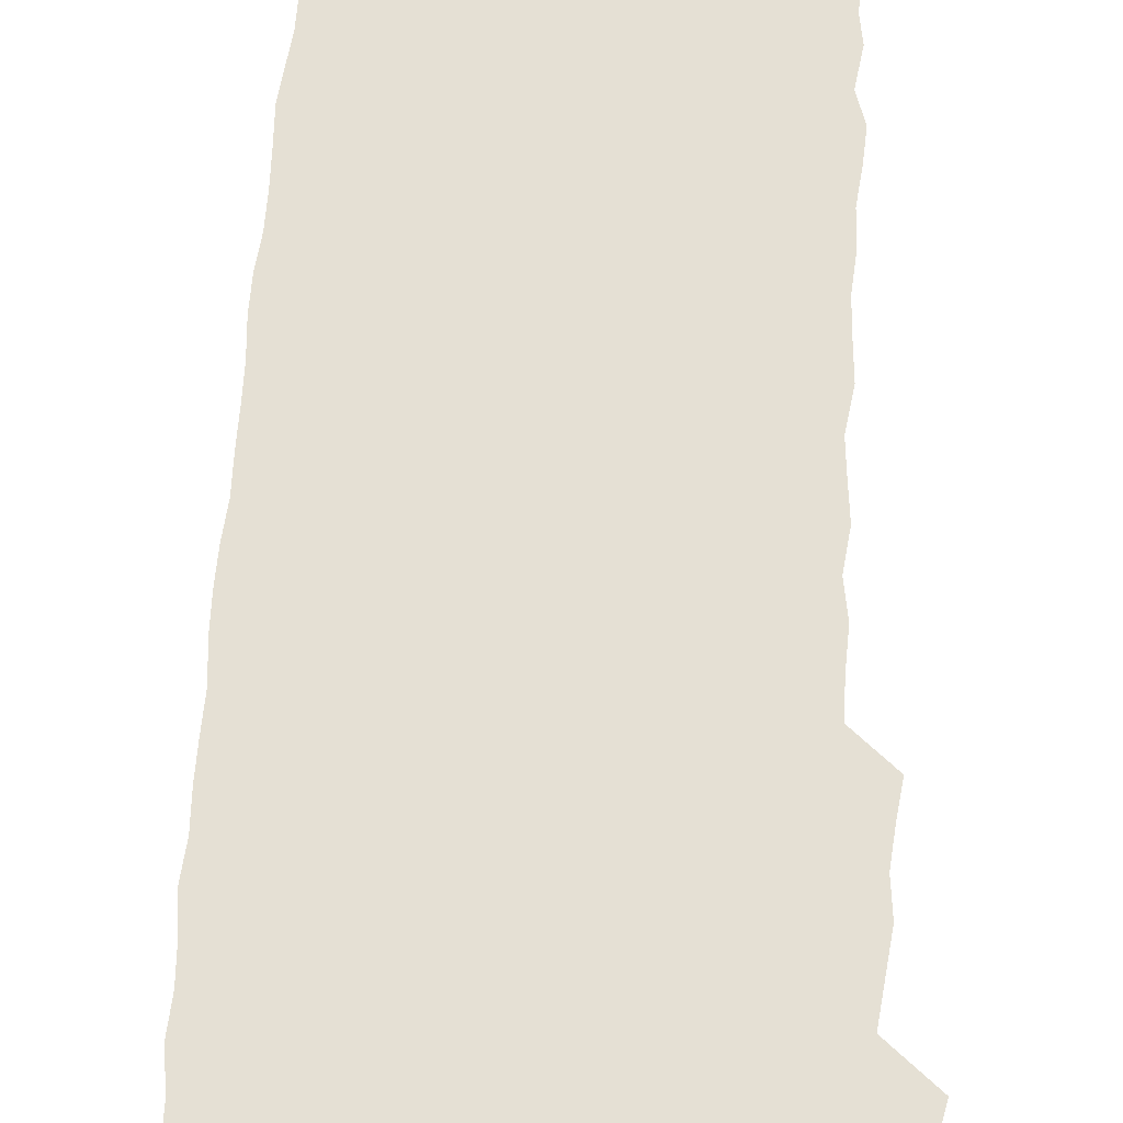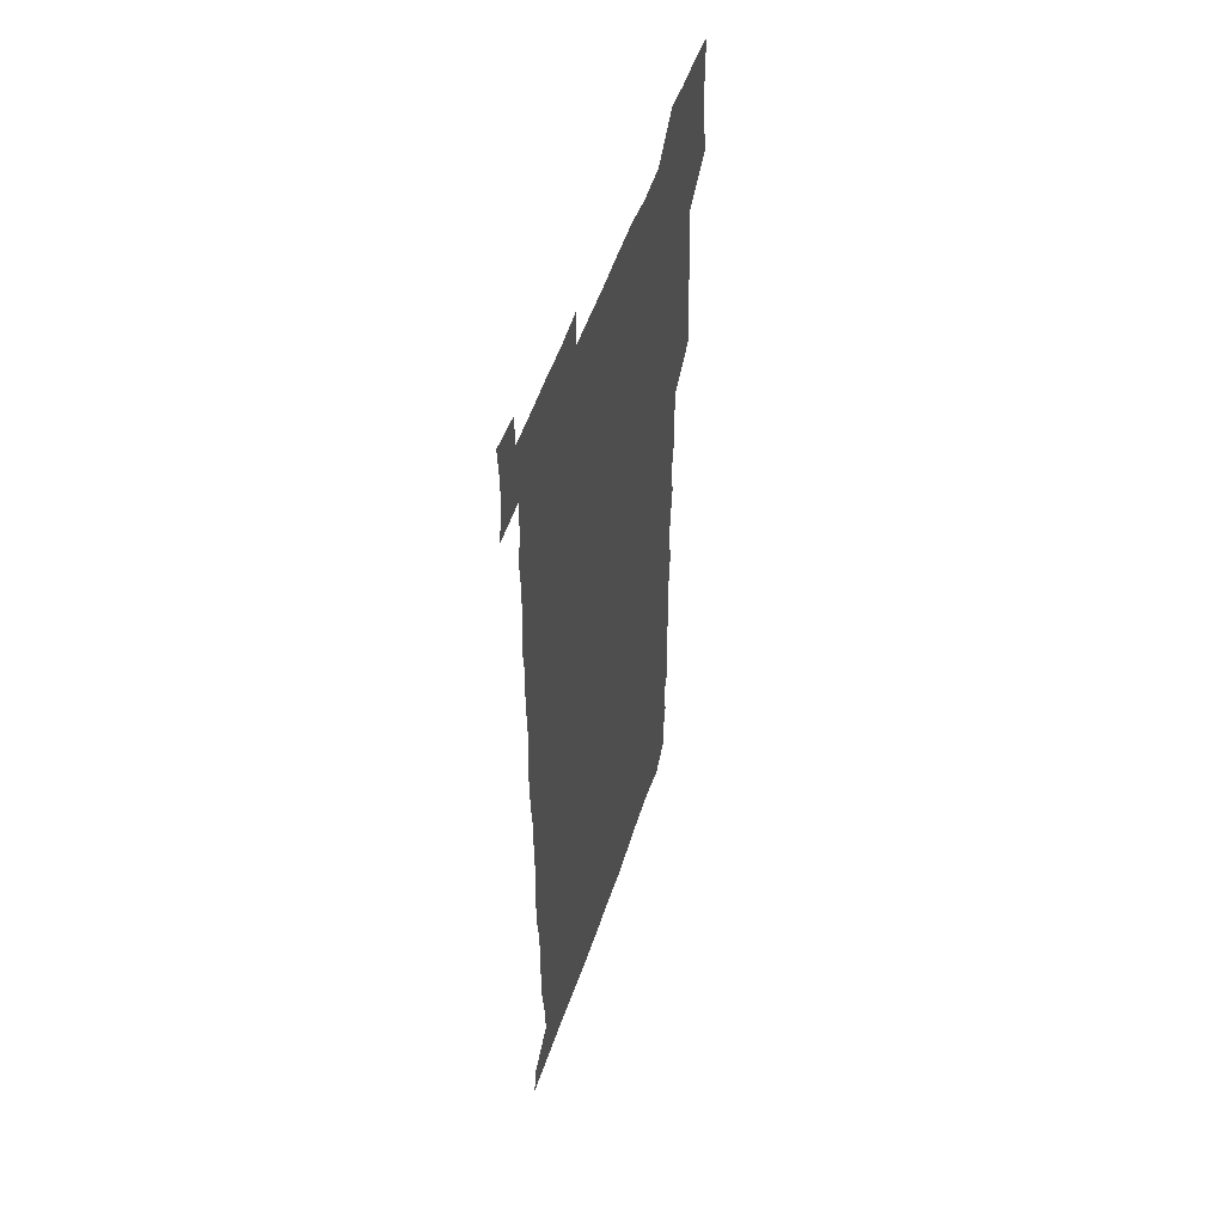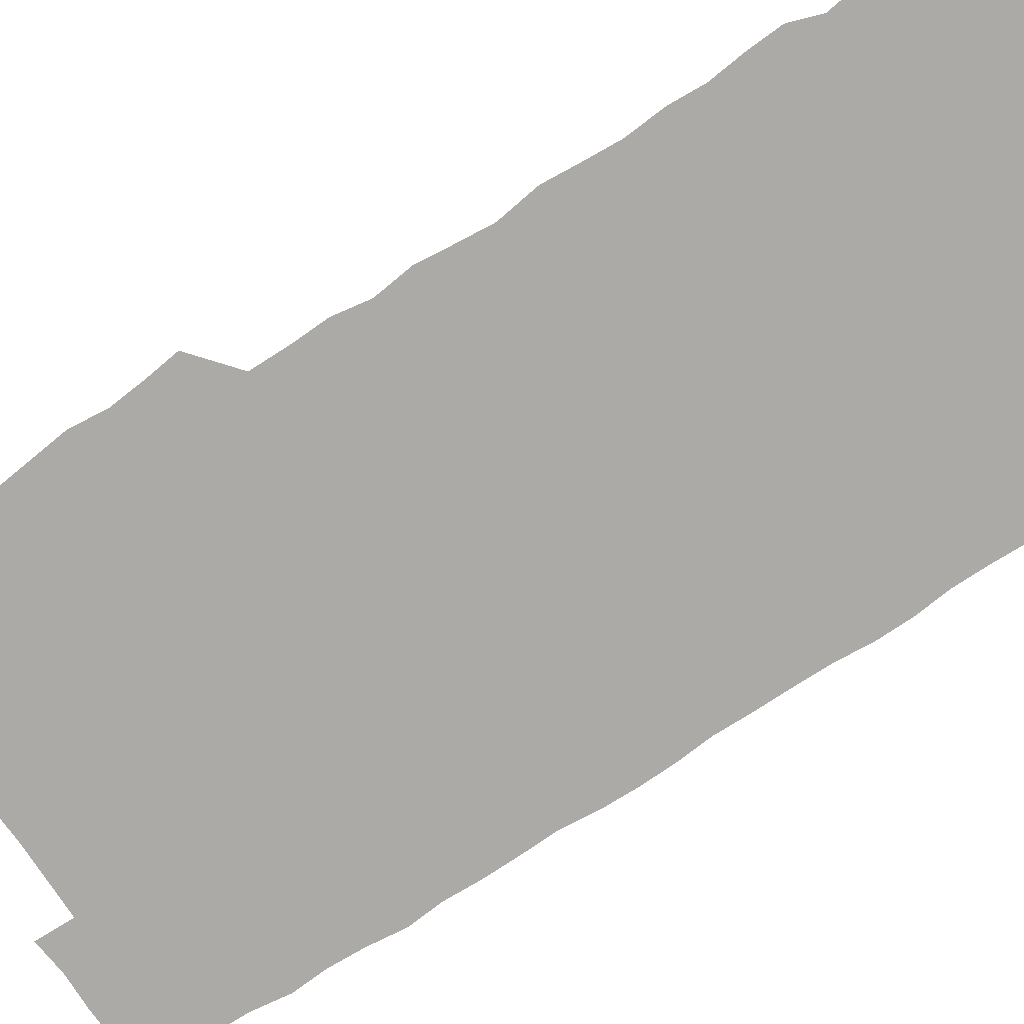
<metadata>
{"format":"obj","ext":"obj","renderer":"f3d","projection":"perspective","resolution":1024,"background":"white","views":[{"elev":65.6,"azim":-176.4,"up":"+Z"},{"elev":53.0,"azim":108.3,"up":"+Y"},{"elev":-75.9,"azim":-57.3,"up":"+Z"}]}
</metadata>
<code>
v 461 527.6 0
v 464.2 541 0
v 466.1 555.8 0
v 466.3 570.7 0
v 466 586 0
v 475.3 433.9 0
v 477.2 448.4 0
v 478.7 463.7 0
v 477.2 478.4 0
v 479.1 494.2 0
v 481.2 511 0
v 481.8 525.7 0
v 479.2 540.7 0
v 483.6 554.5 0
v 482 569.8 0
v 480.3 587.1 0
v 493.7 160.7 0
v 495.1 175.4 0
v 493.1 187.7 0
v 495.7 204.7 0
v 491.4 217.5 0
v 492.3 231.9 0
v 494 247.3 0
v 493.3 261.7 0
v 494.7 278.4 0
v 493.8 294.2 0
v 492.7 308.6 0
v 495.3 326.4 0
v 494 341.4 0
v 492.6 355.8 0
v 494.6 372.4 0
v 492.3 387.4 0
v 492.9 403.3 0
v 492.9 419.1 0
v 495.9 435.6 0
v 495.4 450.4 0
v 496.8 465.5 0
v 496.4 480.3 0
v 495.8 495.2 0
v 497.4 510.7 0
v 497.1 525.6 0
v 497.9 540.2 0
v 497.1 555.3 0
v 496 570.6 0
v 494.8 586.9 0
v 505.3 147.8 0
v 510.9 165.6 0
v 513.9 181.4 0
v 511.5 194.4 0
v 512.6 209.5 0
v 512.3 224.3 0
v 514.1 240.5 0
v 514.3 255.5 0
v 513.7 270.2 0
v 512.5 284.3 0
v 512.3 299.2 0
v 509.9 313.3 0
v 511 329 0
v 511.6 344.7 0
v 511.2 359.8 0
v 511.6 375.2 0
v 512.6 391 0
v 512.8 405.9 0
v 510.1 420.5 0
v 511.3 436 0
v 512.4 451.4 0
v 512.1 466 0
v 510.3 480.7 0
v 512 495.7 0
v 512.2 510.7 0
v 512.8 525.3 0
v 512.4 540.2 0
v 511.5 555.3 0
v 510.3 570.4 0
v 508.4 588 0
v 521.1 150.4 0
v 525.3 166.2 0
v 528.7 183.5 0
v 527 196.3 0
v 528.3 212.1 0
v 528.8 227.5 0
v 528.8 242.2 0
v 528.9 257.1 0
v 528.7 271.9 0
v 528.2 286.5 0
v 527.8 301.3 0
v 527.8 316.5 0
v 528 331.7 0
v 527.8 346.6 0
v 527.3 361.3 0
v 527.2 376.4 0
v 527.4 391.5 0
v 527.2 406.5 0
v 526.7 421.4 0
v 526.8 436.5 0
v 526.2 451.2 0
v 526.4 466.1 0
v 528.6 481.5 0
v 527.5 496 0
v 527.4 510.7 0
v 527.3 525.3 0
v 527.6 539.7 0
v 526.6 554.8 0
v 523.8 572 0
v 536.4 149.5 0
v 540.7 167.1 0
v 542.3 183.2 0
v 544.2 200 0
v 543.8 214.2 0
v 543.8 228.7 0
v 543.6 243.2 0
v 543.1 257.6 0
v 542.8 272.2 0
v 542.9 287.3 0
v 542.6 302.1 0
v 543 317.6 0
v 542.3 331.8 0
v 542.3 346.8 0
v 542.1 361.6 0
v 542.6 377.2 0
v 541.8 391.5 0
v 543.1 407.5 0
v 542.3 421.9 0
v 542.5 436.9 0
v 542.8 451.9 0
v 542.7 466.6 0
v 542.3 481.3 0
v 542.2 496 0
v 542.2 510.6 0
v 541.8 525.2 0
v 543 539.2 0
v 541.2 555.4 0
v 540 570.9 0
v 551.7 147.2 0
v 554.9 164.9 0
v 557.1 184.2 0
v 558.3 200.7 0
v 558 214.2 0
v 558.3 229.3 0
v 557.7 243.2 0
v 557.7 258.1 0
v 557.5 272.8 0
v 557.1 287.2 0
v 557.4 302.8 0
v 556.8 317 0
v 557.1 332.2 0
v 557 347 0
v 556.2 360.9 0
v 556.9 377 0
v 556.7 391.8 0
v 557.3 407.2 0
v 557.1 421.9 0
v 556.7 436.6 0
v 557.1 451.7 0
v 557.1 466.4 0
v 556.9 481.2 0
v 556.8 496 0
v 556.9 510.6 0
v 556.8 525.2 0
v 557.2 539.2 0
v 556.5 554.4 0
v 554.5 573 0
v 566.3 144.8 0
v 570.8 167.6 0
v 571.4 182.8 0
v 571.9 199.4 0
v 572.8 216.3 0
v 572.7 229.7 0
v 572.1 243.3 0
v 572 258 0
v 572.1 273 0
v 571.9 287.9 0
v 571.8 302.7 0
v 572 318 0
v 571.8 332.5 0
v 570.9 346.5 0
v 572 362.9 0
v 572.1 377.9 0
v 571.9 392.3 0
v 571.8 407.2 0
v 571.7 421.9 0
v 571.7 436.7 0
v 572 451.9 0
v 571.4 466.5 0
v 571.5 481.2 0
v 571.8 496.1 0
v 571.7 510.7 0
v 571.6 525.3 0
v 571.5 539.9 0
v 571.1 555.2 0
v 569.6 572.8 0
v 582.8 145.6 0
v 585.6 167.9 0
v 586.4 183.6 0
v 586.5 199.4 0
v 586.6 214.1 0
v 586.6 229.6 0
v 586.6 243.5 0
v 586.5 257.4 0
v 586.7 273.9 0
v 586.3 287.5 0
v 586.4 303.1 0
v 586.3 317.5 0
v 586.6 333.1 0
v 586.3 347.5 0
v 586.4 362.6 0
v 586.2 377 0
v 586.4 392.3 0
v 586.3 407 0
v 586.3 421.9 0
v 586.2 436.5 0
v 586.2 451.7 0
v 586.4 466.5 0
v 586.2 481.3 0
v 586.3 496 0
v 586.4 510.7 0
v 586.4 525.3 0
v 586.3 539.8 0
v 586 555.3 0
v 585.3 572 0
v 599.4 145 0
v 600.3 166.5 0
v 601 184.7 0
v 601 199 0
v 600.8 213.6 0
v 600.4 230 0
v 601.2 242.3 0
v 601 257.1 0
v 600.9 273.5 0
v 600.9 287.8 0
v 600.9 302.3 0
v 600.8 317.1 0
v 600.8 333.8 0
v 600.8 347.4 0
v 601 363.1 0
v 600.9 377.7 0
v 601 392.1 0
v 600.9 407 0
v 600.9 421.7 0
v 600.8 436.5 0
v 600.9 451.9 0
v 600.9 466.5 0
v 600.9 481.2 0
v 600.9 496 0
v 601 510.7 0
v 601.1 525.2 0
v 601.1 539.3 0
v 600.8 556.2 0
v 600.7 571.9 0
v 615.6 144.9 0
v 615.5 164.5 0
v 615.2 183.7 0
v 615.4 199.7 0
v 615.4 213.3 0
v 615.2 228.3 0
v 615.4 243.9 0
v 615.4 257.1 0
v 615.1 273.9 0
v 615.2 288 0
v 615.5 302.2 0
v 615.4 317.6 0
v 615.3 332.8 0
v 615.3 348.4 0
v 615.4 362.7 0
v 615.7 377 0
v 615.4 392.4 0
v 615.5 406.9 0
v 615.5 421.7 0
v 615.3 437 0
v 615.5 451.7 0
v 615.5 466.5 0
v 615.6 481.2 0
v 615.9 496.1 0
v 615.7 511 0
v 615.7 525.6 0
v 615.6 540 0
v 615.9 555.1 0
v 616 571.8 0
v 615.8 587.9 0
v 631.3 146.1 0
v 630.5 168.3 0
v 630.3 182 0
v 629.2 200.1 0
v 629.7 213.6 0
v 630.1 227.5 0
v 629.7 243.2 0
v 629.6 258.6 0
v 629.7 273.1 0
v 630.1 287 0
v 629.9 302.1 0
v 629.9 317.4 0
v 629.6 333.1 0
v 629.4 348.2 0
v 629.6 362.8 0
v 630 377.2 0
v 630 392.2 0
v 629.9 407 0
v 630.1 421.7 0
v 630.8 436.1 0
v 630 451.8 0
v 629.8 466.5 0
v 630.2 481.2 0
v 630.4 496.1 0
v 630.4 510.9 0
v 630.4 525.6 0
v 630.5 540.3 0
v 630.6 555.1 0
v 631 570.2 0
v 630.9 586.2 0
v 647.6 147.3 0
v 645.1 167.7 0
v 644.8 182.3 0
v 644.5 197.6 0
v 644.6 212.3 0
v 644.5 227.1 0
v 644 242.7 0
v 645.4 256.3 0
v 644.3 272.5 0
v 643.6 288.7 0
v 643.9 302.7 0
v 644.5 316.9 0
v 644.3 332.2 0
v 645.7 346.3 0
v 644.3 362.3 0
v 645 376.7 0
v 645.7 391.2 0
v 644.9 406.7 0
v 644.8 421.6 0
v 645 436.5 0
v 644.4 451.6 0
v 645.8 466.3 0
v 644.8 481.3 0
v 645.3 496 0
v 645.4 510.9 0
v 645.4 525.7 0
v 645.3 540.5 0
v 645.5 555.4 0
v 645.6 570.1 0
v 645.8 586.4 0
v 663.1 148.1 0
v 658.7 168.6 0
v 659.2 181.4 0
v 659.7 195.4 0
v 659.2 211 0
v 658.9 226.4 0
v 659.2 240.9 0
v 659.7 255.6 0
v 659.3 271.1 0
v 659.9 285.9 0
v 660.1 300.6 0
v 658.7 316.3 0
v 660.4 330.3 0
v 660.9 345.1 0
v 659 361.6 0
v 660.1 375.9 0
v 660.6 390.8 0
v 659.7 406.2 0
v 659.7 421 0
v 660.6 435.8 0
v 660.2 451 0
v 661.4 465.8 0
v 660.4 481.1 0
v 660.3 495.9 0
v 660.6 510.7 0
v 661.6 525.9 0
v 660.8 540.9 0
v 660.6 555.9 0
v 660.3 570.2 0
v 660.9 585.7 0
v 678.1 148.1 0
v 674.2 165.3 0
v 673.5 178.8 0
v 673.7 193.5 0
v 675.3 207.3 0
v 676.9 221.4 0
v 676.4 236.6 0
v 676 252 0
v 676.2 267.2 0
v 677.8 281.7 0
v 678.1 296.4 0
v 677.1 312.2 0
v 677 327.6 0
v 677.3 342.9 0
v 677.1 358.6 0
v 678.5 373.5 0
v 679 388.3 0
v 678.8 403.4 0
v 677.4 419.3 0
v 678 434.5 0
v 678.3 449.8 0
v 677.8 465.1 0
v 679.2 480 0
v 677.5 495.4 0
v 676.9 510.6 0
v 677.9 525.7 0
v 675.8 541.6 0
v 675.7 556.8 0
v 675.3 570.7 0
v 675.7 585.4 0
v 676 600 0
v 691.4 148.8 0
v 688.5 163.5 0
v 693.8 556.4 0
v 690.8 571.3 0
v 690.7 585.8 0
v 692 601.4 0
f 11 12 1
f 1 12 2
f 12 13 2
f 2 13 3
f 13 14 3
f 3 14 4
f 14 15 4
f 4 15 5
f 15 16 5
f 34 35 6
f 6 35 7
f 35 36 7
f 7 36 8
f 36 37 8
f 8 37 9
f 37 38 9
f 9 38 10
f 38 39 10
f 10 39 11
f 39 40 11
f 11 40 12
f 40 41 12
f 12 41 13
f 41 42 13
f 13 42 14
f 42 43 14
f 14 43 15
f 43 44 15
f 15 44 16
f 44 45 16
f 46 47 17
f 17 47 18
f 47 48 18
f 18 48 19
f 48 49 19
f 19 49 20
f 49 50 20
f 20 50 21
f 50 51 21
f 21 51 22
f 51 52 22
f 22 52 23
f 52 53 23
f 23 53 24
f 53 54 24
f 24 54 25
f 54 55 25
f 25 55 26
f 55 56 26
f 26 56 27
f 56 57 27
f 27 57 28
f 57 58 28
f 28 58 29
f 58 59 29
f 29 59 30
f 59 60 30
f 30 60 31
f 60 61 31
f 31 61 32
f 61 62 32
f 32 62 33
f 62 63 33
f 33 63 34
f 63 64 34
f 34 64 35
f 64 65 35
f 35 65 36
f 65 66 36
f 36 66 37
f 66 67 37
f 37 67 38
f 67 68 38
f 38 68 39
f 68 69 39
f 39 69 40
f 69 70 40
f 40 70 41
f 70 71 41
f 41 71 42
f 71 72 42
f 42 72 43
f 72 73 43
f 43 73 44
f 73 74 44
f 44 74 45
f 74 75 45
f 46 76 47
f 76 77 47
f 47 77 48
f 77 78 48
f 48 78 49
f 78 79 49
f 49 79 50
f 79 80 50
f 50 80 51
f 80 81 51
f 51 81 52
f 81 82 52
f 52 82 53
f 82 83 53
f 53 83 54
f 83 84 54
f 54 84 55
f 84 85 55
f 55 85 56
f 85 86 56
f 56 86 57
f 86 87 57
f 57 87 58
f 87 88 58
f 58 88 59
f 88 89 59
f 59 89 60
f 89 90 60
f 60 90 61
f 90 91 61
f 61 91 62
f 91 92 62
f 62 92 63
f 92 93 63
f 63 93 64
f 93 94 64
f 64 94 65
f 94 95 65
f 65 95 66
f 95 96 66
f 66 96 67
f 96 97 67
f 67 97 68
f 97 98 68
f 68 98 69
f 98 99 69
f 69 99 70
f 99 100 70
f 70 100 71
f 100 101 71
f 71 101 72
f 101 102 72
f 72 102 73
f 102 103 73
f 73 103 74
f 103 104 74
f 74 104 75
f 76 105 77
f 105 106 77
f 77 106 78
f 106 107 78
f 78 107 79
f 107 108 79
f 79 108 80
f 108 109 80
f 80 109 81
f 109 110 81
f 81 110 82
f 110 111 82
f 82 111 83
f 111 112 83
f 83 112 84
f 112 113 84
f 84 113 85
f 113 114 85
f 85 114 86
f 114 115 86
f 86 115 87
f 115 116 87
f 87 116 88
f 116 117 88
f 88 117 89
f 117 118 89
f 89 118 90
f 118 119 90
f 90 119 91
f 119 120 91
f 91 120 92
f 120 121 92
f 92 121 93
f 121 122 93
f 93 122 94
f 122 123 94
f 94 123 95
f 123 124 95
f 95 124 96
f 124 125 96
f 96 125 97
f 125 126 97
f 97 126 98
f 126 127 98
f 98 127 99
f 127 128 99
f 99 128 100
f 128 129 100
f 100 129 101
f 129 130 101
f 101 130 102
f 130 131 102
f 102 131 103
f 131 132 103
f 103 132 104
f 132 133 104
f 105 134 106
f 134 135 106
f 106 135 107
f 135 136 107
f 107 136 108
f 136 137 108
f 108 137 109
f 137 138 109
f 109 138 110
f 138 139 110
f 110 139 111
f 139 140 111
f 111 140 112
f 140 141 112
f 112 141 113
f 141 142 113
f 113 142 114
f 142 143 114
f 114 143 115
f 143 144 115
f 115 144 116
f 144 145 116
f 116 145 117
f 145 146 117
f 117 146 118
f 146 147 118
f 118 147 119
f 147 148 119
f 119 148 120
f 148 149 120
f 120 149 121
f 149 150 121
f 121 150 122
f 150 151 122
f 122 151 123
f 151 152 123
f 123 152 124
f 152 153 124
f 124 153 125
f 153 154 125
f 125 154 126
f 154 155 126
f 126 155 127
f 155 156 127
f 127 156 128
f 156 157 128
f 128 157 129
f 157 158 129
f 129 158 130
f 158 159 130
f 130 159 131
f 159 160 131
f 131 160 132
f 160 161 132
f 132 161 133
f 161 162 133
f 134 163 135
f 163 164 135
f 135 164 136
f 164 165 136
f 136 165 137
f 165 166 137
f 137 166 138
f 166 167 138
f 138 167 139
f 167 168 139
f 139 168 140
f 168 169 140
f 140 169 141
f 169 170 141
f 141 170 142
f 170 171 142
f 142 171 143
f 171 172 143
f 143 172 144
f 172 173 144
f 144 173 145
f 173 174 145
f 145 174 146
f 174 175 146
f 146 175 147
f 175 176 147
f 147 176 148
f 176 177 148
f 148 177 149
f 177 178 149
f 149 178 150
f 178 179 150
f 150 179 151
f 179 180 151
f 151 180 152
f 180 181 152
f 152 181 153
f 181 182 153
f 153 182 154
f 182 183 154
f 154 183 155
f 183 184 155
f 155 184 156
f 184 185 156
f 156 185 157
f 185 186 157
f 157 186 158
f 186 187 158
f 158 187 159
f 187 188 159
f 159 188 160
f 188 189 160
f 160 189 161
f 189 190 161
f 161 190 162
f 190 191 162
f 163 192 164
f 192 193 164
f 164 193 165
f 193 194 165
f 165 194 166
f 194 195 166
f 166 195 167
f 195 196 167
f 167 196 168
f 196 197 168
f 168 197 169
f 197 198 169
f 169 198 170
f 198 199 170
f 170 199 171
f 199 200 171
f 171 200 172
f 200 201 172
f 172 201 173
f 201 202 173
f 173 202 174
f 202 203 174
f 174 203 175
f 203 204 175
f 175 204 176
f 204 205 176
f 176 205 177
f 205 206 177
f 177 206 178
f 206 207 178
f 178 207 179
f 207 208 179
f 179 208 180
f 208 209 180
f 180 209 181
f 209 210 181
f 181 210 182
f 210 211 182
f 182 211 183
f 211 212 183
f 183 212 184
f 212 213 184
f 184 213 185
f 213 214 185
f 185 214 186
f 214 215 186
f 186 215 187
f 215 216 187
f 187 216 188
f 216 217 188
f 188 217 189
f 217 218 189
f 189 218 190
f 218 219 190
f 190 219 191
f 219 220 191
f 192 221 193
f 221 222 193
f 193 222 194
f 222 223 194
f 194 223 195
f 223 224 195
f 195 224 196
f 224 225 196
f 196 225 197
f 225 226 197
f 197 226 198
f 226 227 198
f 198 227 199
f 227 228 199
f 199 228 200
f 228 229 200
f 200 229 201
f 229 230 201
f 201 230 202
f 230 231 202
f 202 231 203
f 231 232 203
f 203 232 204
f 232 233 204
f 204 233 205
f 233 234 205
f 205 234 206
f 234 235 206
f 206 235 207
f 235 236 207
f 207 236 208
f 236 237 208
f 208 237 209
f 237 238 209
f 209 238 210
f 238 239 210
f 210 239 211
f 239 240 211
f 211 240 212
f 240 241 212
f 212 241 213
f 241 242 213
f 213 242 214
f 242 243 214
f 214 243 215
f 243 244 215
f 215 244 216
f 244 245 216
f 216 245 217
f 245 246 217
f 217 246 218
f 246 247 218
f 218 247 219
f 247 248 219
f 219 248 220
f 248 249 220
f 221 250 222
f 250 251 222
f 222 251 223
f 251 252 223
f 223 252 224
f 252 253 224
f 224 253 225
f 253 254 225
f 225 254 226
f 254 255 226
f 226 255 227
f 255 256 227
f 227 256 228
f 256 257 228
f 228 257 229
f 257 258 229
f 229 258 230
f 258 259 230
f 230 259 231
f 259 260 231
f 231 260 232
f 260 261 232
f 232 261 233
f 261 262 233
f 233 262 234
f 262 263 234
f 234 263 235
f 263 264 235
f 235 264 236
f 264 265 236
f 236 265 237
f 265 266 237
f 237 266 238
f 266 267 238
f 238 267 239
f 267 268 239
f 239 268 240
f 268 269 240
f 240 269 241
f 269 270 241
f 241 270 242
f 270 271 242
f 242 271 243
f 271 272 243
f 243 272 244
f 272 273 244
f 244 273 245
f 273 274 245
f 245 274 246
f 274 275 246
f 246 275 247
f 275 276 247
f 247 276 248
f 276 277 248
f 248 277 249
f 277 278 249
f 250 280 251
f 280 281 251
f 251 281 252
f 281 282 252
f 252 282 253
f 282 283 253
f 253 283 254
f 283 284 254
f 254 284 255
f 284 285 255
f 255 285 256
f 285 286 256
f 256 286 257
f 286 287 257
f 257 287 258
f 287 288 258
f 258 288 259
f 288 289 259
f 259 289 260
f 289 290 260
f 260 290 261
f 290 291 261
f 261 291 262
f 291 292 262
f 262 292 263
f 292 293 263
f 263 293 264
f 293 294 264
f 264 294 265
f 294 295 265
f 265 295 266
f 295 296 266
f 266 296 267
f 296 297 267
f 267 297 268
f 297 298 268
f 268 298 269
f 298 299 269
f 269 299 270
f 299 300 270
f 270 300 271
f 300 301 271
f 271 301 272
f 301 302 272
f 272 302 273
f 302 303 273
f 273 303 274
f 303 304 274
f 274 304 275
f 304 305 275
f 275 305 276
f 305 306 276
f 276 306 277
f 306 307 277
f 277 307 278
f 307 308 278
f 278 308 279
f 308 309 279
f 280 310 281
f 310 311 281
f 281 311 282
f 311 312 282
f 282 312 283
f 312 313 283
f 283 313 284
f 313 314 284
f 284 314 285
f 314 315 285
f 285 315 286
f 315 316 286
f 286 316 287
f 316 317 287
f 287 317 288
f 317 318 288
f 288 318 289
f 318 319 289
f 289 319 290
f 319 320 290
f 290 320 291
f 320 321 291
f 291 321 292
f 321 322 292
f 292 322 293
f 322 323 293
f 293 323 294
f 323 324 294
f 294 324 295
f 324 325 295
f 295 325 296
f 325 326 296
f 296 326 297
f 326 327 297
f 297 327 298
f 327 328 298
f 298 328 299
f 328 329 299
f 299 329 300
f 329 330 300
f 300 330 301
f 330 331 301
f 301 331 302
f 331 332 302
f 302 332 303
f 332 333 303
f 303 333 304
f 333 334 304
f 304 334 305
f 334 335 305
f 305 335 306
f 335 336 306
f 306 336 307
f 336 337 307
f 307 337 308
f 337 338 308
f 308 338 309
f 338 339 309
f 310 340 311
f 340 341 311
f 311 341 312
f 341 342 312
f 312 342 313
f 342 343 313
f 313 343 314
f 343 344 314
f 314 344 315
f 344 345 315
f 315 345 316
f 345 346 316
f 316 346 317
f 346 347 317
f 317 347 318
f 347 348 318
f 318 348 319
f 348 349 319
f 319 349 320
f 349 350 320
f 320 350 321
f 350 351 321
f 321 351 322
f 351 352 322
f 322 352 323
f 352 353 323
f 323 353 324
f 353 354 324
f 324 354 325
f 354 355 325
f 325 355 326
f 355 356 326
f 326 356 327
f 356 357 327
f 327 357 328
f 357 358 328
f 328 358 329
f 358 359 329
f 329 359 330
f 359 360 330
f 330 360 331
f 360 361 331
f 331 361 332
f 361 362 332
f 332 362 333
f 362 363 333
f 333 363 334
f 363 364 334
f 334 364 335
f 364 365 335
f 335 365 336
f 365 366 336
f 336 366 337
f 366 367 337
f 337 367 338
f 367 368 338
f 338 368 339
f 368 369 339
f 340 370 341
f 370 371 341
f 341 371 342
f 371 372 342
f 342 372 343
f 372 373 343
f 343 373 344
f 373 374 344
f 344 374 345
f 374 375 345
f 345 375 346
f 375 376 346
f 346 376 347
f 376 377 347
f 347 377 348
f 377 378 348
f 348 378 349
f 378 379 349
f 349 379 350
f 379 380 350
f 350 380 351
f 380 381 351
f 351 381 352
f 381 382 352
f 352 382 353
f 382 383 353
f 353 383 354
f 383 384 354
f 354 384 355
f 384 385 355
f 355 385 356
f 385 386 356
f 356 386 357
f 386 387 357
f 357 387 358
f 387 388 358
f 358 388 359
f 388 389 359
f 359 389 360
f 389 390 360
f 360 390 361
f 390 391 361
f 361 391 362
f 391 392 362
f 362 392 363
f 392 393 363
f 363 393 364
f 393 394 364
f 364 394 365
f 394 395 365
f 365 395 366
f 395 396 366
f 366 396 367
f 396 397 367
f 367 397 368
f 397 398 368
f 368 398 369
f 398 399 369
f 370 401 371
f 401 402 371
f 371 402 372
f 397 403 398
f 403 404 398
f 398 404 399
f 404 405 399
f 399 405 400
f 405 406 400

</code>
